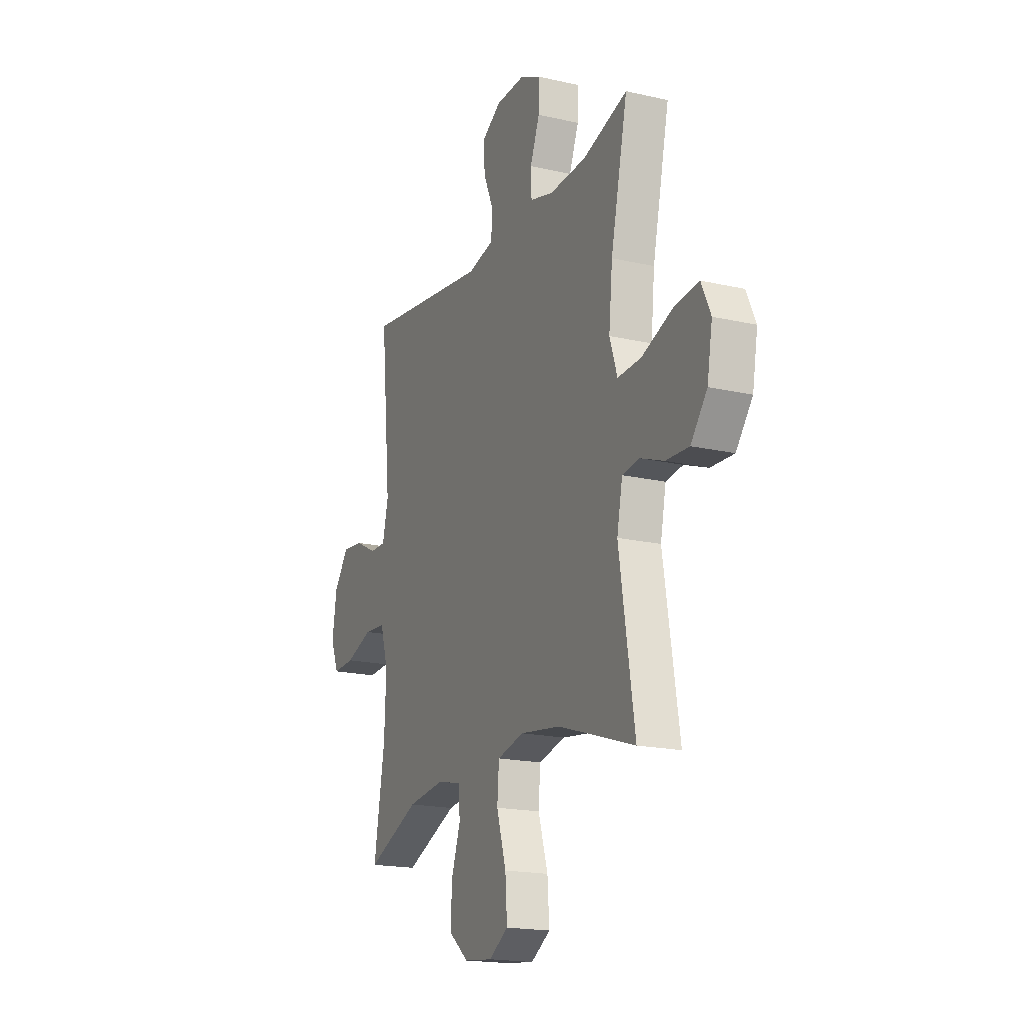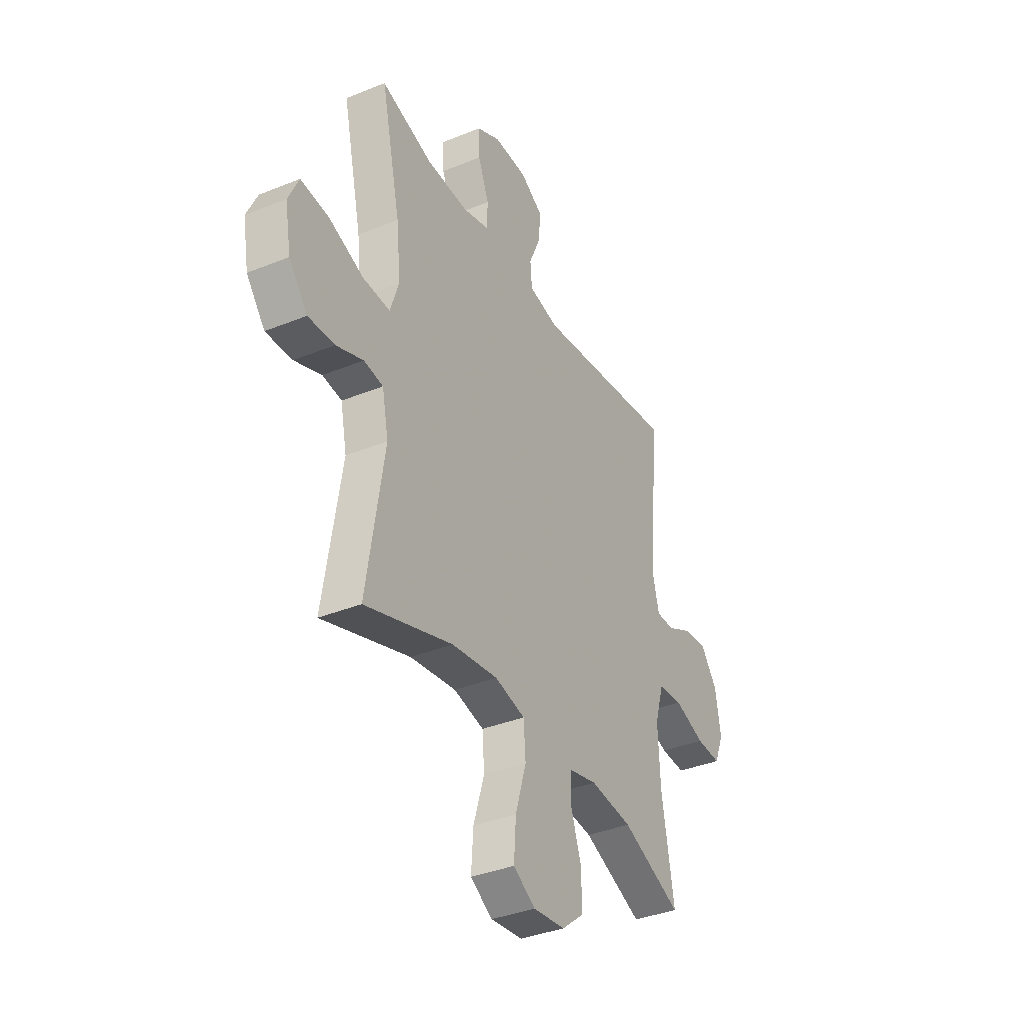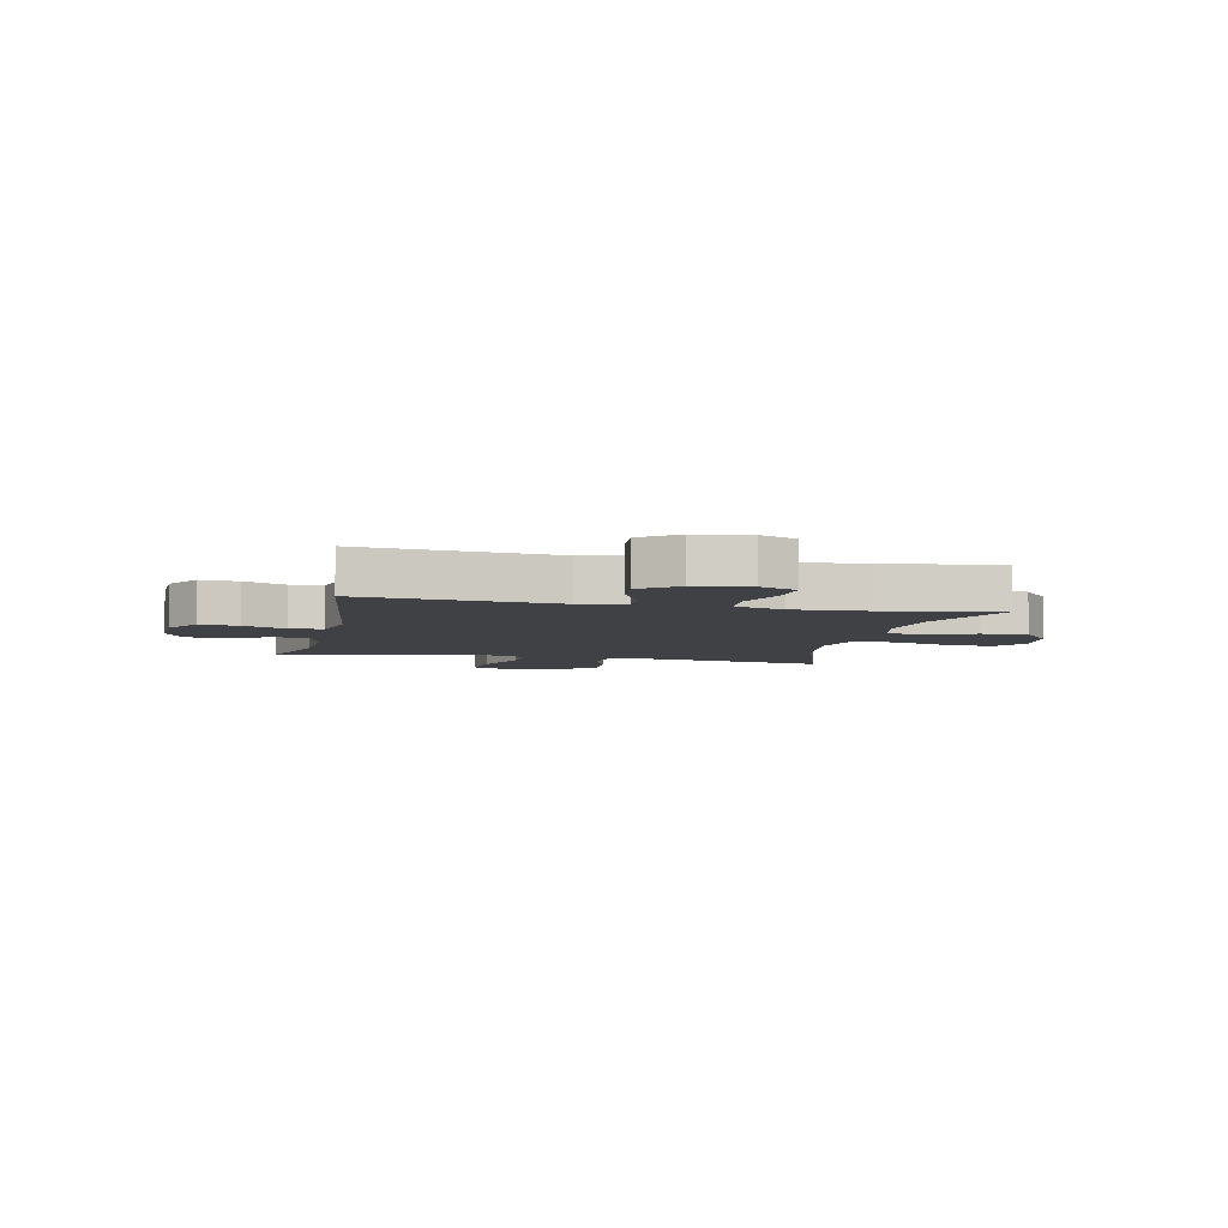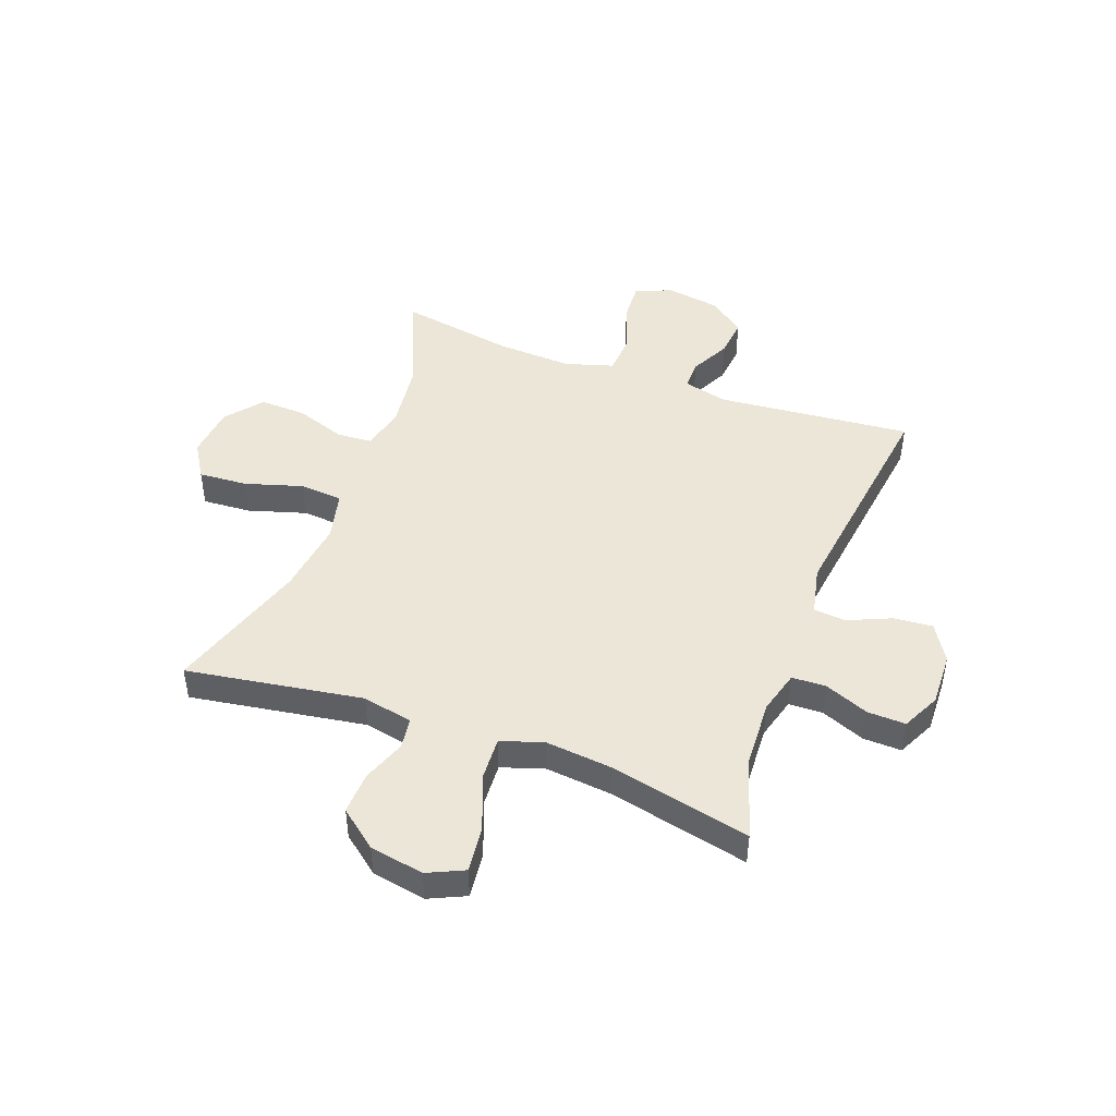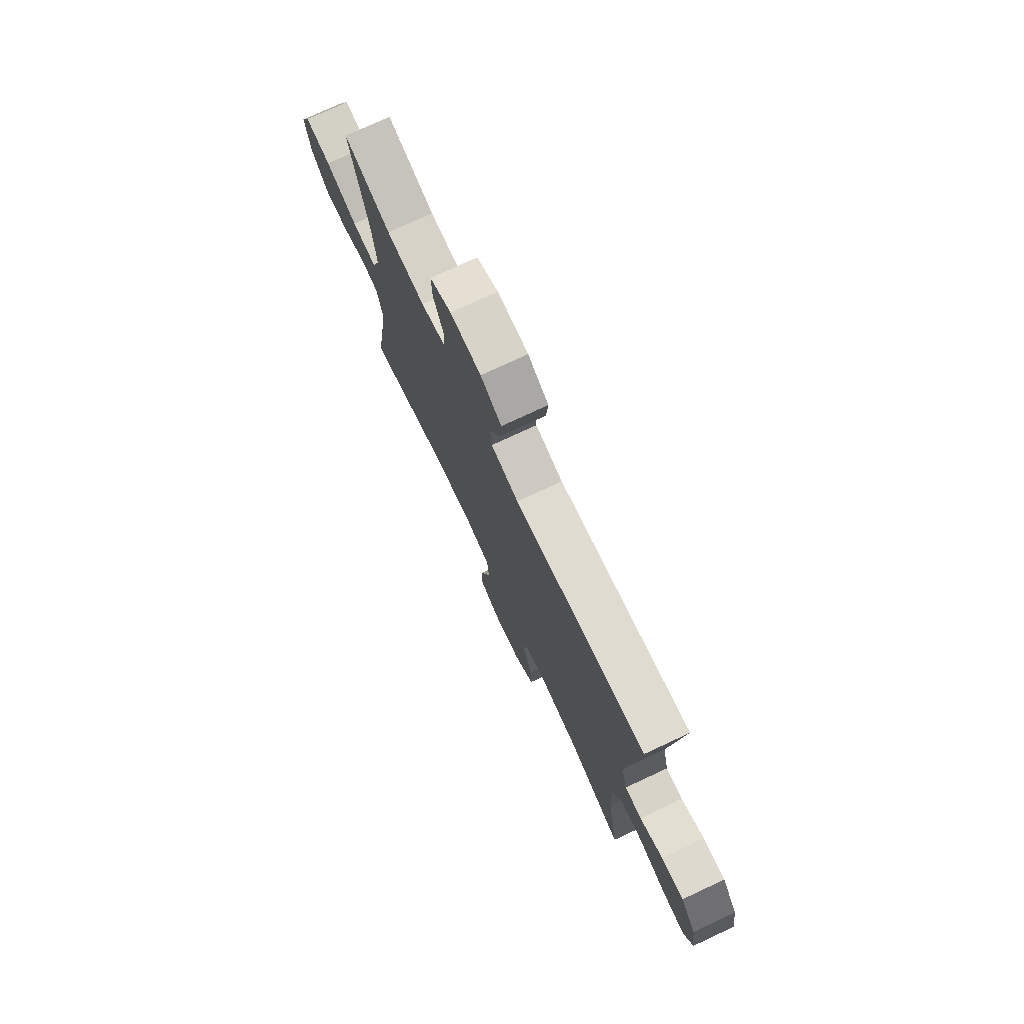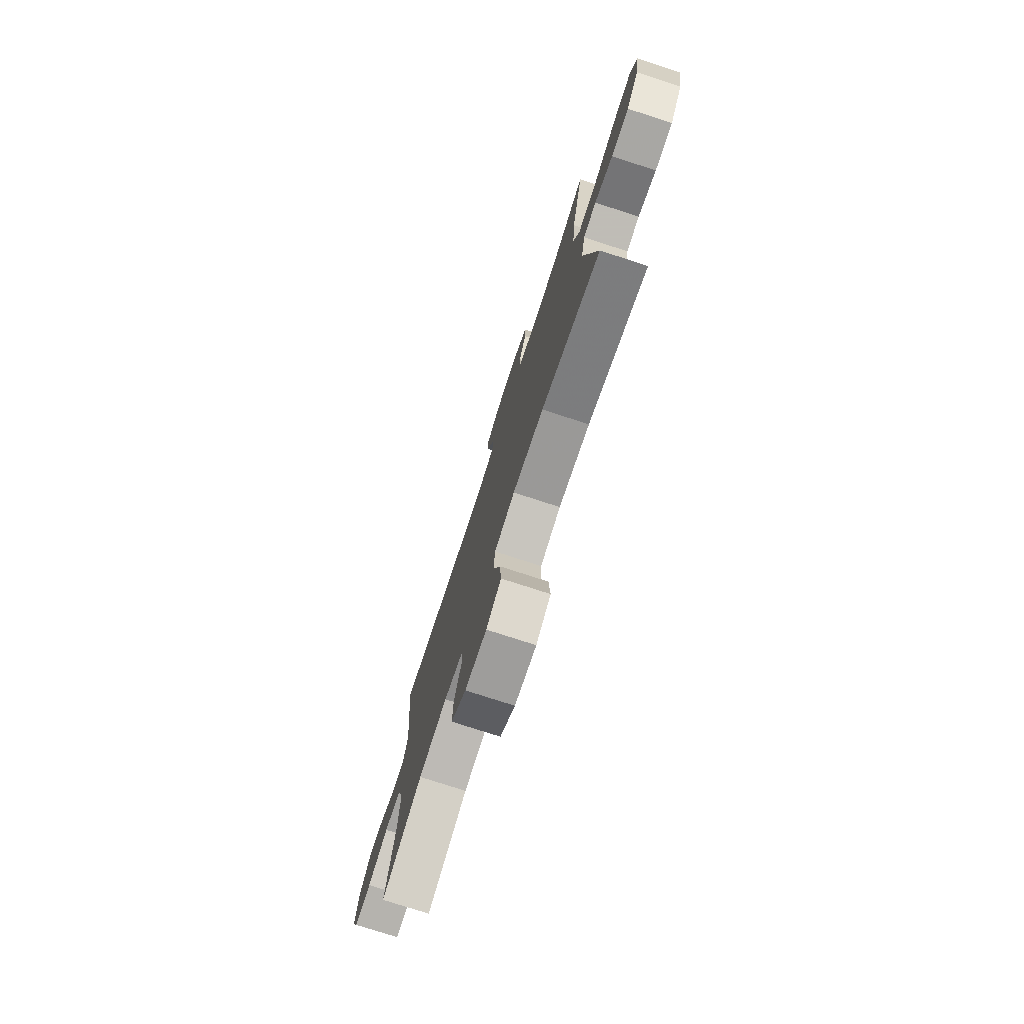
<metadata>
{"format":"obj","ext":"obj","renderer":"f3d","projection":"perspective","resolution":1024,"background":"white","views":[{"elev":-18.3,"azim":-114.0,"up":"+Z"},{"elev":-36.5,"azim":-62.1,"up":"+Z"},{"elev":-5.7,"azim":77.5,"up":"+Y"},{"elev":46.4,"azim":-69.7,"up":"+Y"},{"elev":75.8,"azim":65.0,"up":"+Z"},{"elev":-76.8,"azim":-108.0,"up":"+Z"}]}
</metadata>
<code>
v -0.5 0.07 -0.5
v -0.45 0.07 -0.187
v -0.468 0.07 -0.098
v -0.523 0.07 -0.09
v -0.6 0.07 -0.119
v -0.675 0.07 -0.122
v -0.728 0.07 -0.055
v -0.745 0.07 0.041
v -0.715 0.07 0.106
v -0.634 0.07 0.097
v -0.535 0.07 0.059
v -0.458 0.07 0.055
v -0.433 0.07 0.13
v -0.445 0.07 0.25
v -0.5 0.07 0.5
v -0.354 0.07 0.455
v -0.234 0.07 0.449
v -0.158 0.07 0.47
v -0.156 0.07 0.531
v -0.187 0.07 0.609
v -0.189 0.07 0.677
v -0.122 0.07 0.71
v -0.026 0.07 0.707
v 0.039 0.07 0.667
v 0.033 0.07 0.598
v 0 0.07 0.522
v 0.005 0.07 0.464
v 0.091 0.07 0.445
v 0.5 0.07 0.5
v 0.467 0.07 0.155
v 0.486 0.07 0.076
v 0.538 0.07 0.076
v 0.609 0.07 0.112
v 0.678 0.07 0.119
v 0.726 0.07 0.055
v 0.741 0.07 -0.041
v 0.714 0.07 -0.106
v 0.643 0.07 -0.102
v 0.555 0.07 -0.071
v 0.485 0.07 -0.076
v 0.459 0.07 -0.162
v 0.465 0.07 -0.293
v 0.5 0.07 -0.5
v 0.328 0.07 -0.427
v 0.207 0.07 -0.412
v 0.128 0.07 -0.43
v 0.124 0.07 -0.493
v 0.154 0.07 -0.581
v 0.157 0.07 -0.664
v 0.093 0.07 -0.716
v 0.001 0.07 -0.726
v -0.062 0.07 -0.687
v -0.056 0.07 -0.6
v -0.025 0.07 -0.498
v -0.031 0.07 -0.422
v -0.118 0.07 -0.401
v -0.25 0.07 -0.419
v -0.5 0 -0.5
v -0.45 0 -0.187
v -0.468 0 -0.098
v -0.523 0 -0.09
v -0.6 0 -0.119
v -0.675 0 -0.122
v -0.728 0 -0.055
v -0.745 0 0.041
v -0.715 0 0.106
v -0.634 0 0.097
v -0.535 0 0.059
v -0.458 0 0.055
v -0.433 0 0.13
v -0.445 0 0.25
v -0.5 0 0.5
v -0.354 0 0.455
v -0.234 0 0.449
v -0.158 0 0.47
v -0.156 0 0.531
v -0.187 0 0.609
v -0.189 0 0.677
v -0.122 0 0.71
v -0.026 0 0.707
v 0.039 0 0.667
v 0.033 0 0.598
v 0 0 0.522
v 0.005 0 0.464
v 0.091 0 0.445
v 0.5 0 0.5
v 0.467 0 0.155
v 0.486 0 0.076
v 0.538 0 0.076
v 0.609 0 0.112
v 0.678 0 0.119
v 0.726 0 0.055
v 0.741 0 -0.041
v 0.714 0 -0.106
v 0.643 0 -0.102
v 0.555 0 -0.071
v 0.485 0 -0.076
v 0.459 0 -0.162
v 0.465 0 -0.293
v 0.5 0 -0.5
v 0.328 0 -0.427
v 0.207 0 -0.412
v 0.128 0 -0.43
v 0.124 0 -0.493
v 0.154 0 -0.581
v 0.157 0 -0.664
v 0.093 0 -0.716
v 0.001 0 -0.726
v -0.062 0 -0.687
v -0.056 0 -0.6
v -0.025 0 -0.498
v -0.031 0 -0.422
v -0.118 0 -0.401
v -0.25 0 -0.419
f 52 53 54
f 51 52 54
f 50 51 54
f 49 50 54
f 48 49 54
f 47 48 54
f 46 47 54 55
f 45 46 55 56
f 42 43 44
f 41 42 44 45
f 40 41 45 56
f 37 38 39
f 36 37 39
f 35 36 39
f 34 35 39
f 33 34 39
f 32 33 39
f 31 32 39 40
f 40 56 57
f 31 40 57
f 30 31 57
f 24 25 26
f 23 24 26
f 22 23 26
f 21 22 26
f 20 21 26
f 19 20 26
f 18 19 26 27
f 17 18 27 28
f 14 15 16
f 13 14 16 17
f 12 13 17 28
f 9 10 11
f 8 9 11
f 7 8 11
f 6 7 11
f 5 6 11
f 4 5 11
f 3 4 11 12
f 29 30 57
f 28 29 57
f 12 28 57
f 3 12 57
f 2 3 57
f 1 2 57
f 111 110 109
f 111 109 108
f 111 108 107
f 111 107 106
f 111 106 105
f 111 105 104
f 112 111 104 103
f 113 112 103 102
f 101 100 99
f 102 101 99 98
f 113 102 98 97
f 96 95 94
f 96 94 93
f 96 93 92
f 96 92 91
f 96 91 90
f 96 90 89
f 97 96 89 88
f 114 113 97
f 114 97 88
f 114 88 87
f 83 82 81
f 83 81 80
f 83 80 79
f 83 79 78
f 83 78 77
f 83 77 76
f 84 83 76 75
f 85 84 75 74
f 73 72 71
f 74 73 71 70
f 85 74 70 69
f 68 67 66
f 68 66 65
f 68 65 64
f 68 64 63
f 68 63 62
f 68 62 61
f 69 68 61 60
f 114 87 86
f 114 86 85
f 114 85 69
f 114 69 60
f 114 60 59
f 114 59 58
f 1 58 59 2
f 2 59 60 3
f 3 60 61 4
f 4 61 62 5
f 5 62 63 6
f 6 63 64 7
f 7 64 65 8
f 8 65 66 9
f 9 66 67 10
f 10 67 68 11
f 11 68 69 12
f 12 69 70 13
f 13 70 71 14
f 14 71 72 15
f 15 72 73 16
f 16 73 74 17
f 17 74 75 18
f 18 75 76 19
f 19 76 77 20
f 20 77 78 21
f 21 78 79 22
f 22 79 80 23
f 23 80 81 24
f 24 81 82 25
f 25 82 83 26
f 26 83 84 27
f 27 84 85 28
f 28 85 86 29
f 29 86 87 30
f 30 87 88 31
f 31 88 89 32
f 32 89 90 33
f 33 90 91 34
f 34 91 92 35
f 35 92 93 36
f 36 93 94 37
f 37 94 95 38
f 38 95 96 39
f 39 96 97 40
f 40 97 98 41
f 41 98 99 42
f 42 99 100 43
f 43 100 101 44
f 44 101 102 45
f 45 102 103 46
f 46 103 104 47
f 47 104 105 48
f 48 105 106 49
f 49 106 107 50
f 50 107 108 51
f 51 108 109 52
f 52 109 110 53
f 53 110 111 54
f 54 111 112 55
f 55 112 113 56
f 56 113 114 57
f 57 114 58 1

</code>
